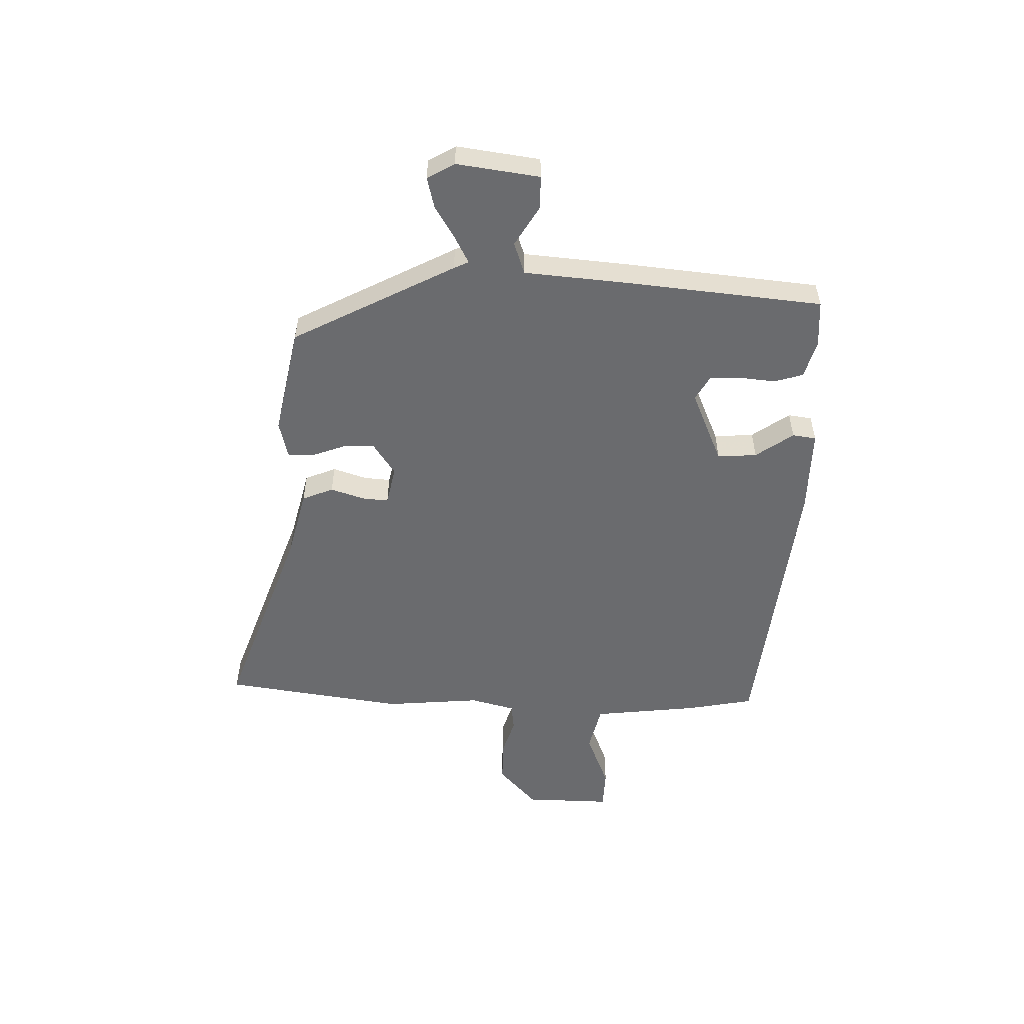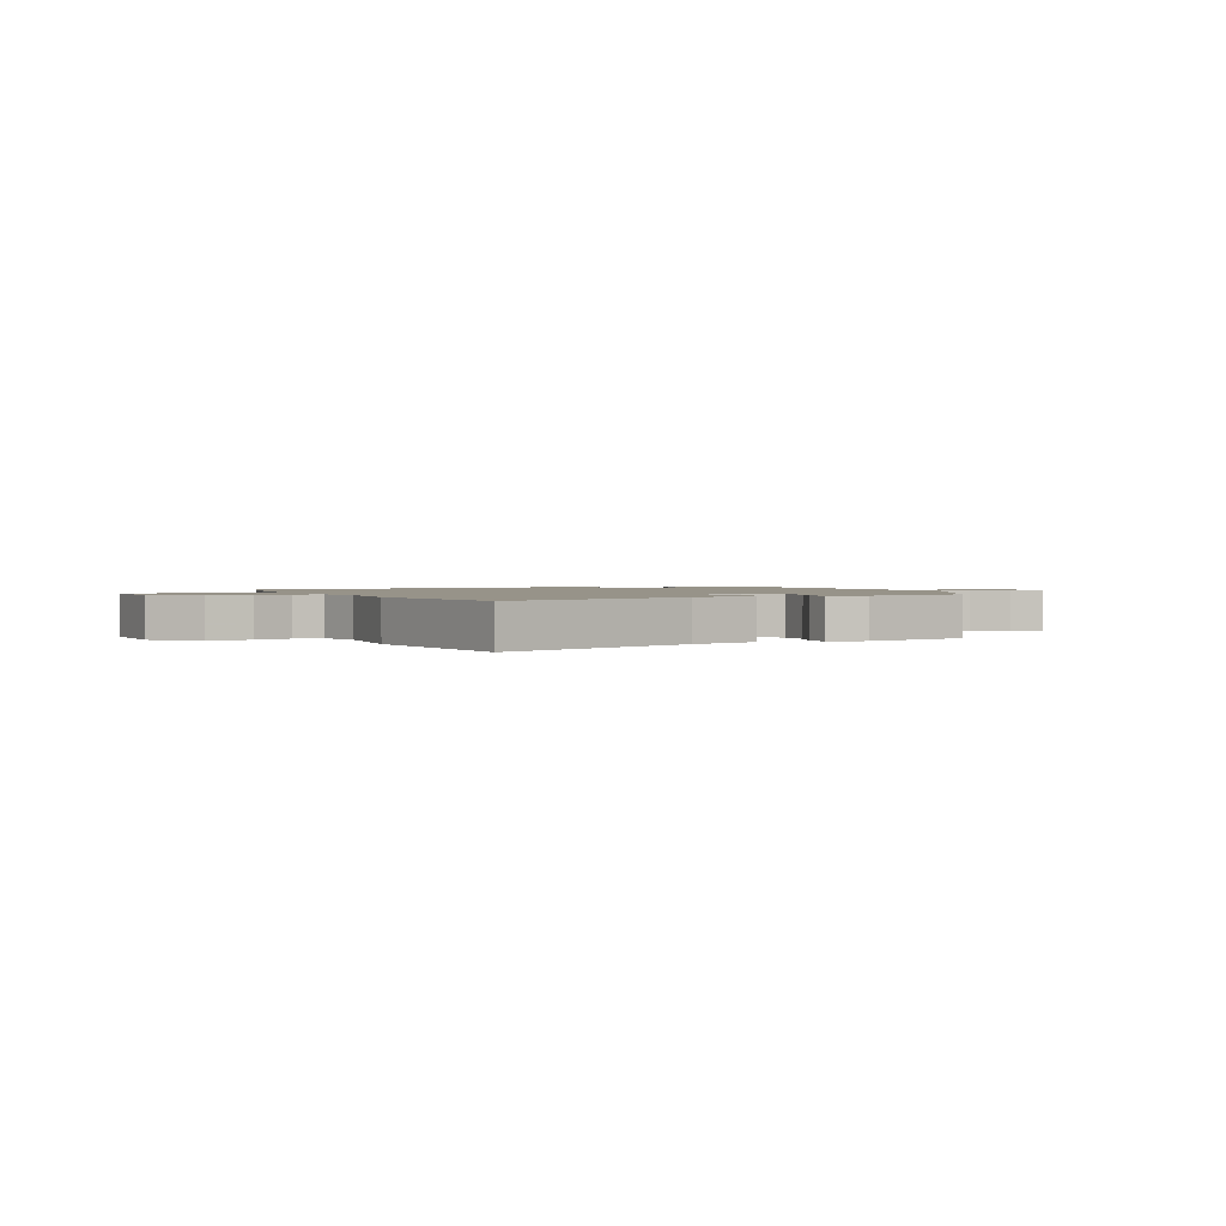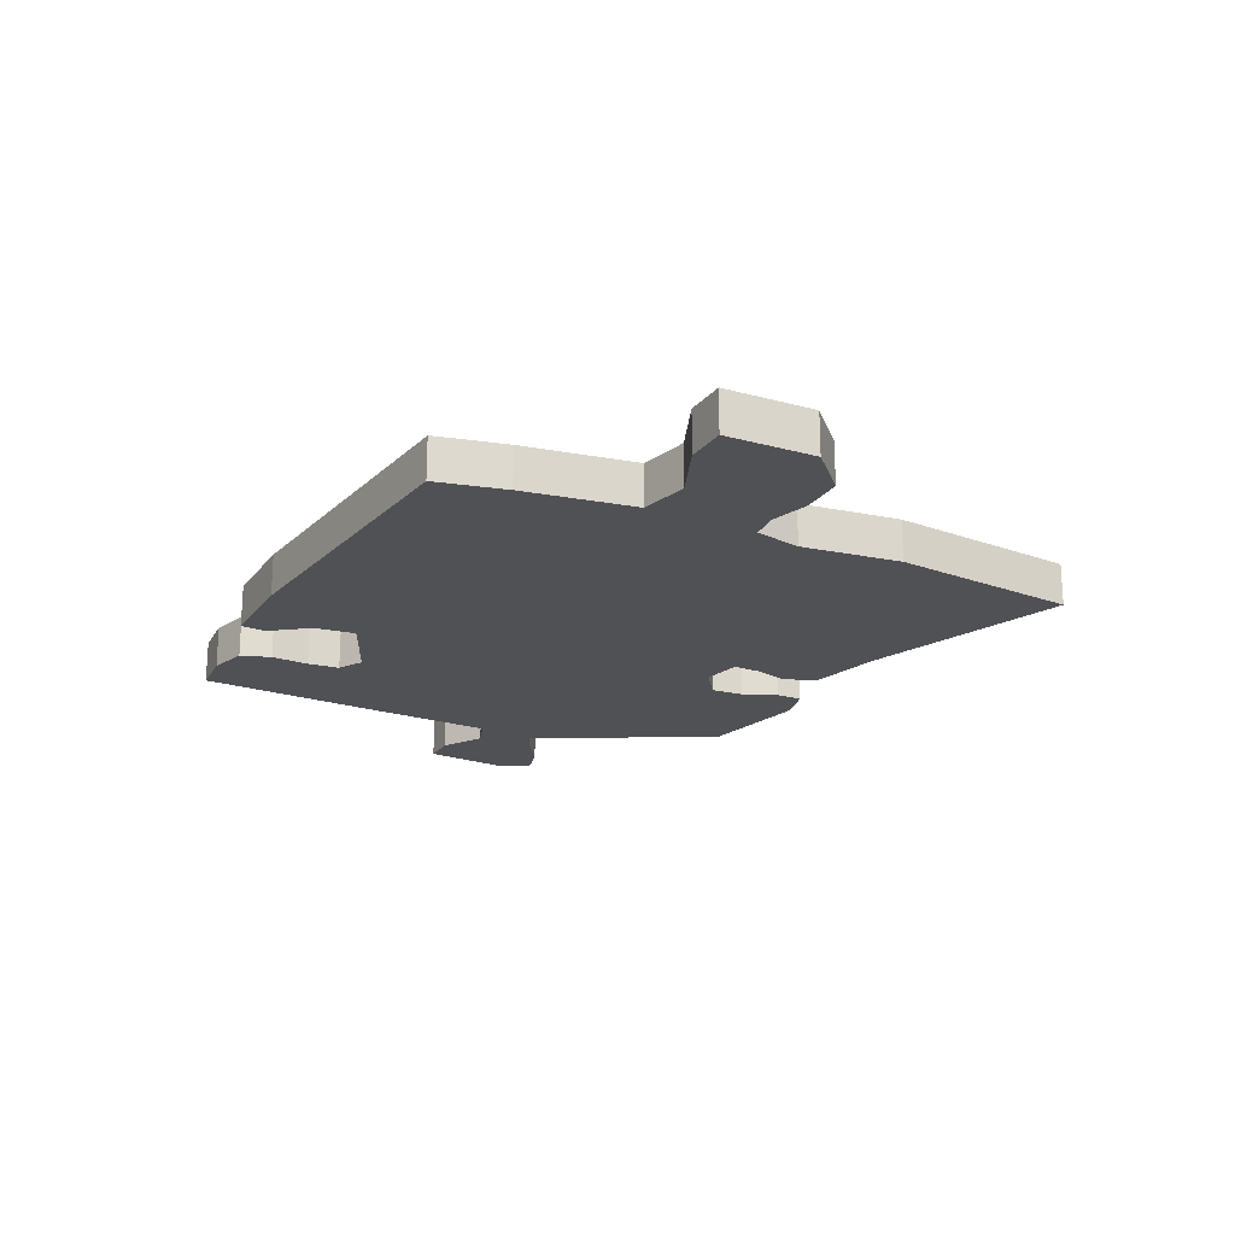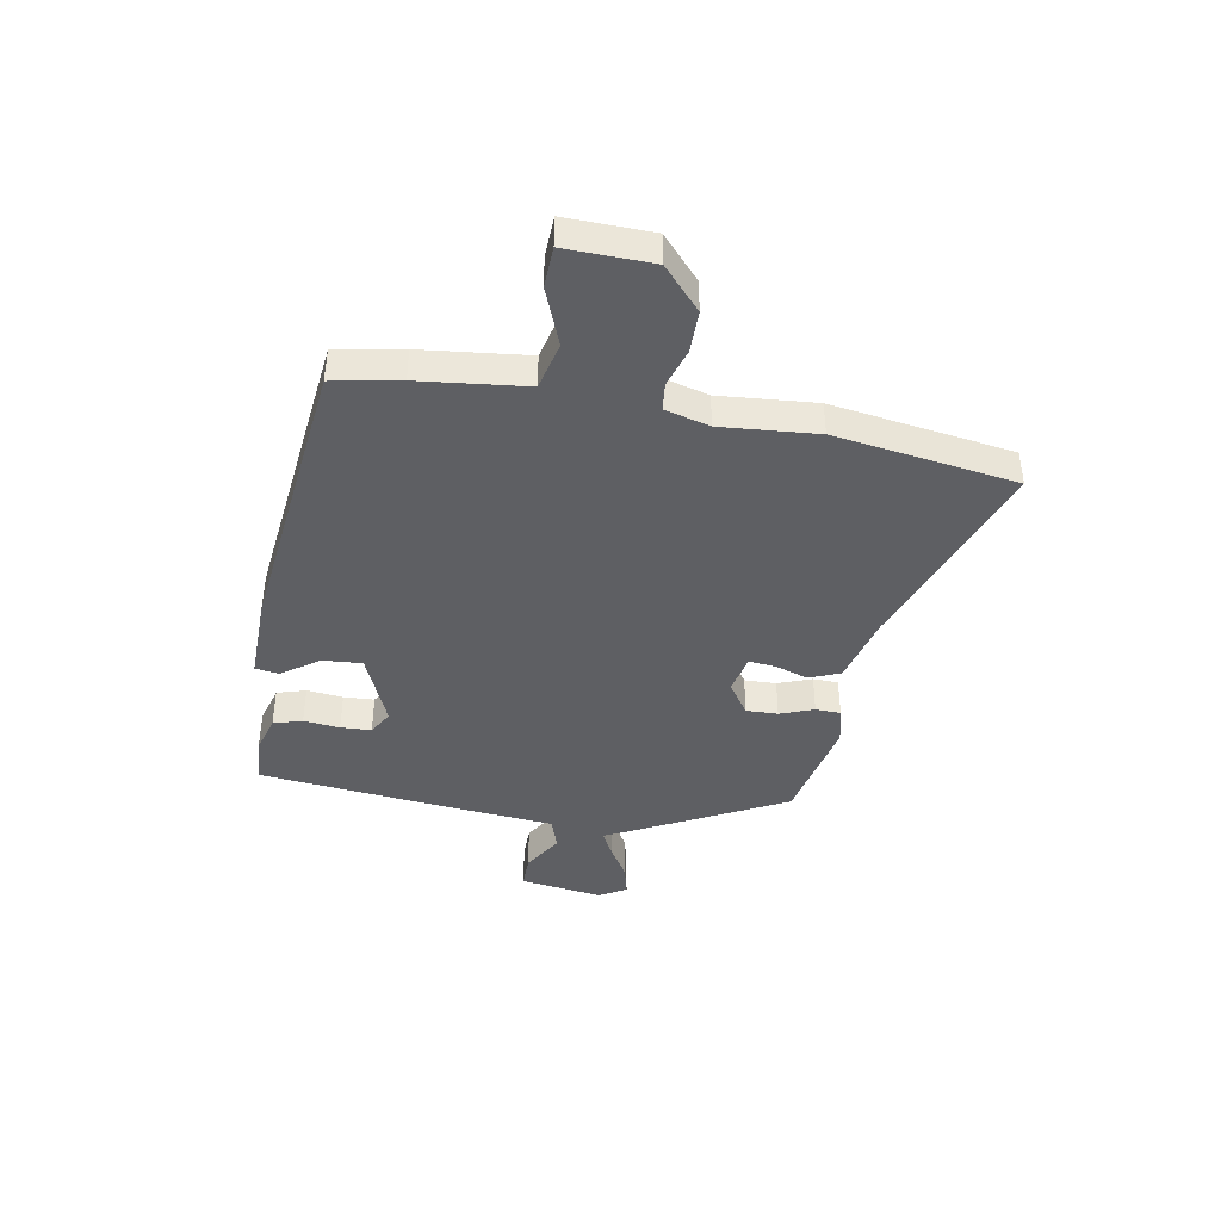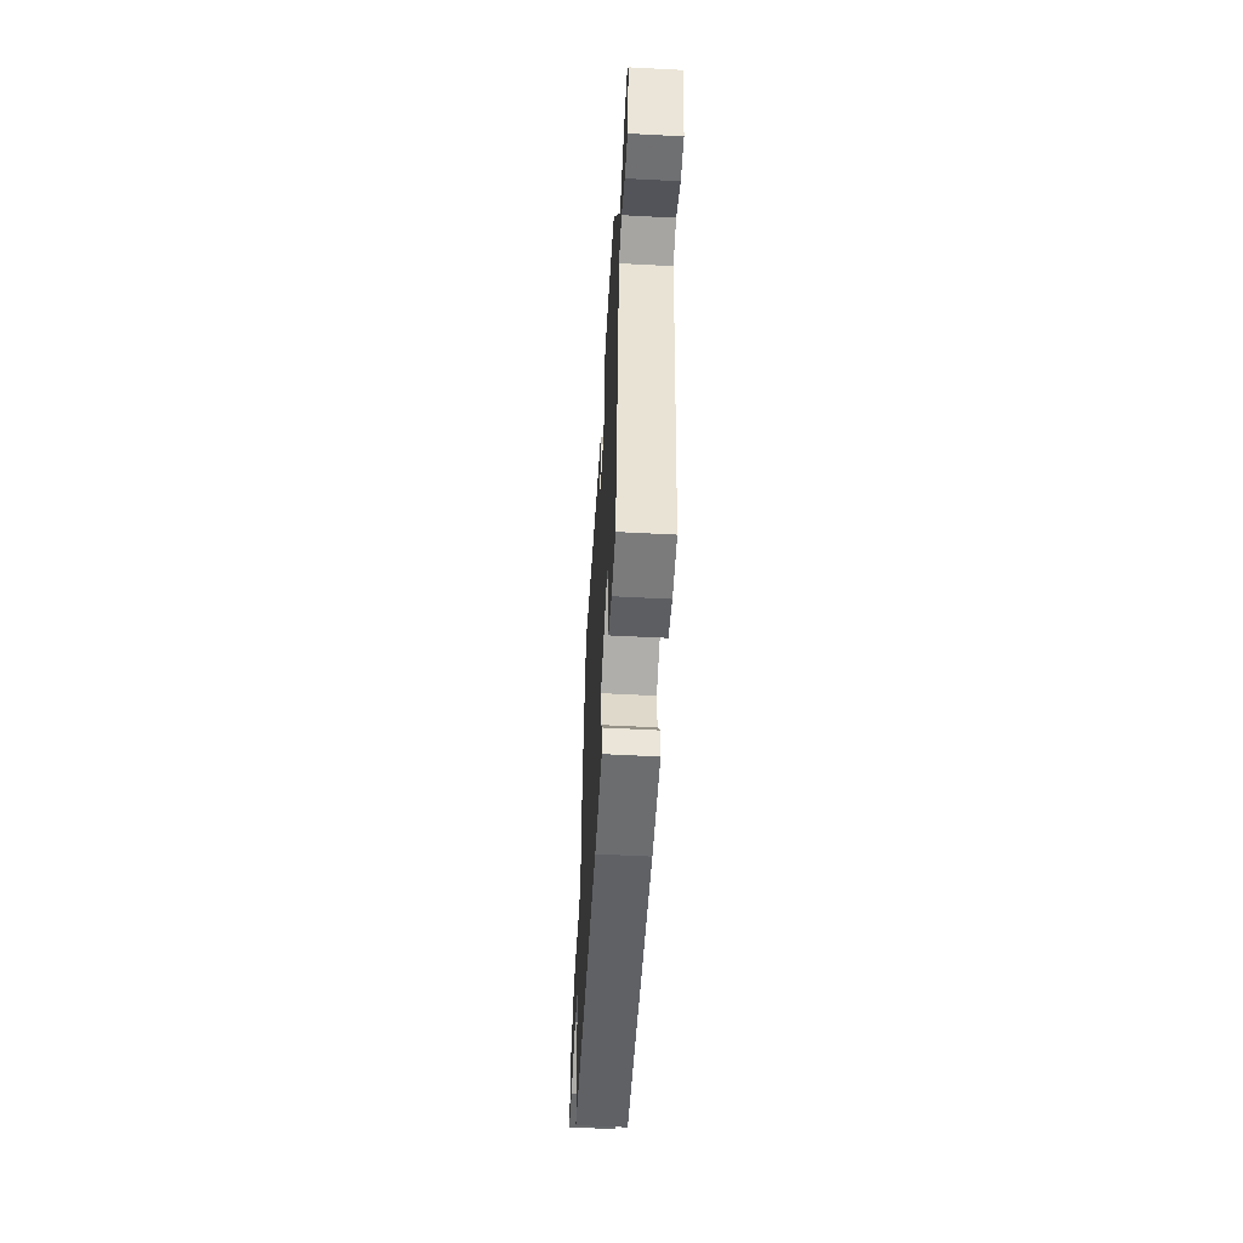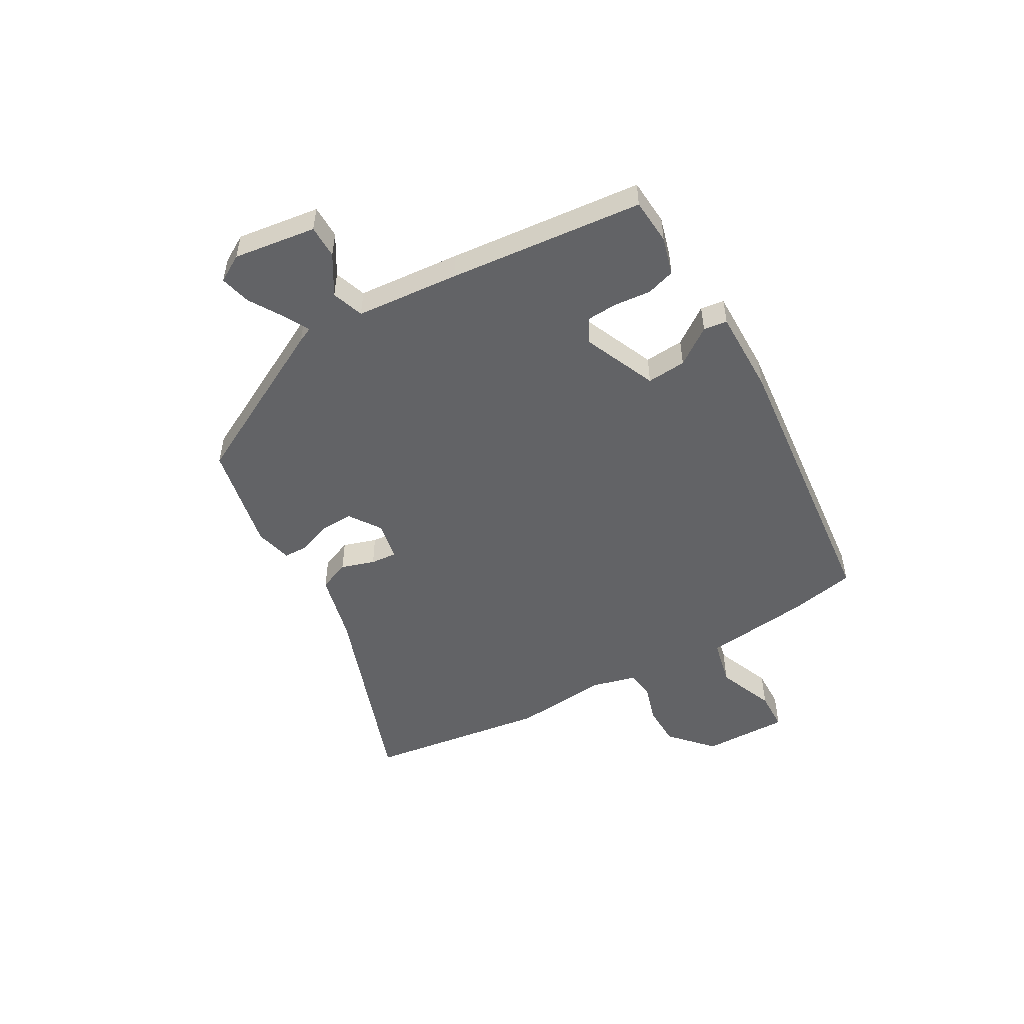
<metadata>
{"format":"obj","ext":"obj","renderer":"f3d","projection":"perspective","resolution":1024,"background":"white","views":[{"elev":-53.4,"azim":89.6,"up":"+Y"},{"elev":1.5,"azim":-24.0,"up":"+Y"},{"elev":-20.2,"azim":-114.6,"up":"+Y"},{"elev":-41.8,"azim":-99.3,"up":"+Y"},{"elev":-55.7,"azim":86.8,"up":"+Z"},{"elev":-50.9,"azim":121.0,"up":"+Y"}]}
</metadata>
<code>
v -0.515 0.07 -0.444
v -0.536 0.07 -0.322
v -0.555 0.07 -0.127
v -0.642 0.07 -0.105
v -0.748 0.07 -0.145
v -0.822 0.07 -0.141
v -0.816 0.07 0.017
v -0.738 0.07 0.085
v -0.66 0.07 0.084
v -0.591 0.07 0.061
v -0.54 0.07 0.066
v -0.517 0.07 0.147
v -0.529 0.07 0.323
v -0.475 0.07 0.654
v -0.108 0.07 0.516
v 0.019 0.07 0.482
v 0.041 0.07 0.425
v 0.02 0.07 0.364
v 0.015 0.07 0.316
v 0.086 0.07 0.3
v 0.146 0.07 0.339
v 0.145 0.07 0.397
v 0.123 0.07 0.459
v 0.125 0.07 0.505
v 0.193 0.07 0.52
v 0.391 0.07 0.476
v 0.54 0.07 0.178
v 0.552 0.07 0.151
v 0.6 0.07 0.175
v 0.662 0.07 0.211
v 0.719 0.07 0.224
v 0.747 0.07 0.174
v 0.723 0.07 0.023
v 0.662 0.07 0.024
v 0.59 0.07 0.069
v 0.531 0.07 0.05
v 0.511 0.07 -0.14
v 0.469 0.07 -0.496
v 0.384 0.07 -0.5
v 0.315 0.07 -0.479
v 0.3 0.07 -0.426
v 0.308 0.07 -0.36
v 0.306 0.07 -0.304
v 0.262 0.07 -0.278
v 0.126 0.07 -0.333
v 0.13 0.07 -0.405
v 0.177 0.07 -0.474
v 0.17 0.07 -0.517
v 0.013 0.07 -0.512
v -0.515 0 -0.444
v -0.536 0 -0.322
v -0.555 0 -0.127
v -0.642 0 -0.105
v -0.748 0 -0.145
v -0.822 0 -0.141
v -0.816 0 0.017
v -0.738 0 0.085
v -0.66 0 0.084
v -0.591 0 0.061
v -0.54 0 0.066
v -0.517 0 0.147
v -0.529 0 0.323
v -0.475 0 0.654
v -0.108 0 0.516
v 0.019 0 0.482
v 0.041 0 0.425
v 0.02 0 0.364
v 0.015 0 0.316
v 0.086 0 0.3
v 0.146 0 0.339
v 0.145 0 0.397
v 0.123 0 0.459
v 0.125 0 0.505
v 0.193 0 0.52
v 0.391 0 0.476
v 0.54 0 0.178
v 0.552 0 0.151
v 0.6 0 0.175
v 0.662 0 0.211
v 0.719 0 0.224
v 0.747 0 0.174
v 0.723 0 0.023
v 0.662 0 0.024
v 0.59 0 0.069
v 0.531 0 0.05
v 0.511 0 -0.14
v 0.469 0 -0.496
v 0.384 0 -0.5
v 0.315 0 -0.479
v 0.3 0 -0.426
v 0.308 0 -0.36
v 0.306 0 -0.304
v 0.262 0 -0.278
v 0.126 0 -0.333
v 0.13 0 -0.405
v 0.177 0 -0.474
v 0.17 0 -0.517
v 0.013 0 -0.512
f 46 47 48 49
f 45 46 49 1
f 44 45 1 2
f 39 40 41 42
f 39 42 43
f 36 37 38 39
f 36 39 43
f 32 33 34 35
f 32 35 36
f 29 30 31 32
f 28 29 32 36
f 22 23 24 25
f 21 22 25 26
f 20 21 26 27
f 15 16 17 18
f 15 18 19
f 12 13 14 15
f 11 12 15 19
f 7 8 9 10
f 7 10 11
f 4 5 6 7
f 3 4 7 11
f 44 2 3 11
f 28 36 43 44
f 20 27 28 44
f 11 19 20 44
f 98 97 96 95
f 50 98 95 94
f 51 50 94 93
f 91 90 89 88
f 92 91 88
f 88 87 86 85
f 92 88 85
f 84 83 82 81
f 85 84 81
f 81 80 79 78
f 85 81 78 77
f 74 73 72 71
f 75 74 71 70
f 76 75 70 69
f 67 66 65 64
f 68 67 64
f 64 63 62 61
f 68 64 61 60
f 59 58 57 56
f 60 59 56
f 56 55 54 53
f 60 56 53 52
f 60 52 51 93
f 93 92 85 77
f 93 77 76 69
f 93 69 68 60
f 1 50 51 2
f 2 51 52 3
f 3 52 53 4
f 4 53 54 5
f 5 54 55 6
f 6 55 56 7
f 7 56 57 8
f 8 57 58 9
f 9 58 59 10
f 10 59 60 11
f 11 60 61 12
f 12 61 62 13
f 13 62 63 14
f 14 63 64 15
f 15 64 65 16
f 16 65 66 17
f 17 66 67 18
f 18 67 68 19
f 19 68 69 20
f 20 69 70 21
f 21 70 71 22
f 22 71 72 23
f 23 72 73 24
f 24 73 74 25
f 25 74 75 26
f 26 75 76 27
f 27 76 77 28
f 28 77 78 29
f 29 78 79 30
f 30 79 80 31
f 31 80 81 32
f 32 81 82 33
f 33 82 83 34
f 34 83 84 35
f 35 84 85 36
f 36 85 86 37
f 37 86 87 38
f 38 87 88 39
f 39 88 89 40
f 40 89 90 41
f 41 90 91 42
f 42 91 92 43
f 43 92 93 44
f 44 93 94 45
f 45 94 95 46
f 46 95 96 47
f 47 96 97 48
f 48 97 98 49
f 49 98 50 1

</code>
